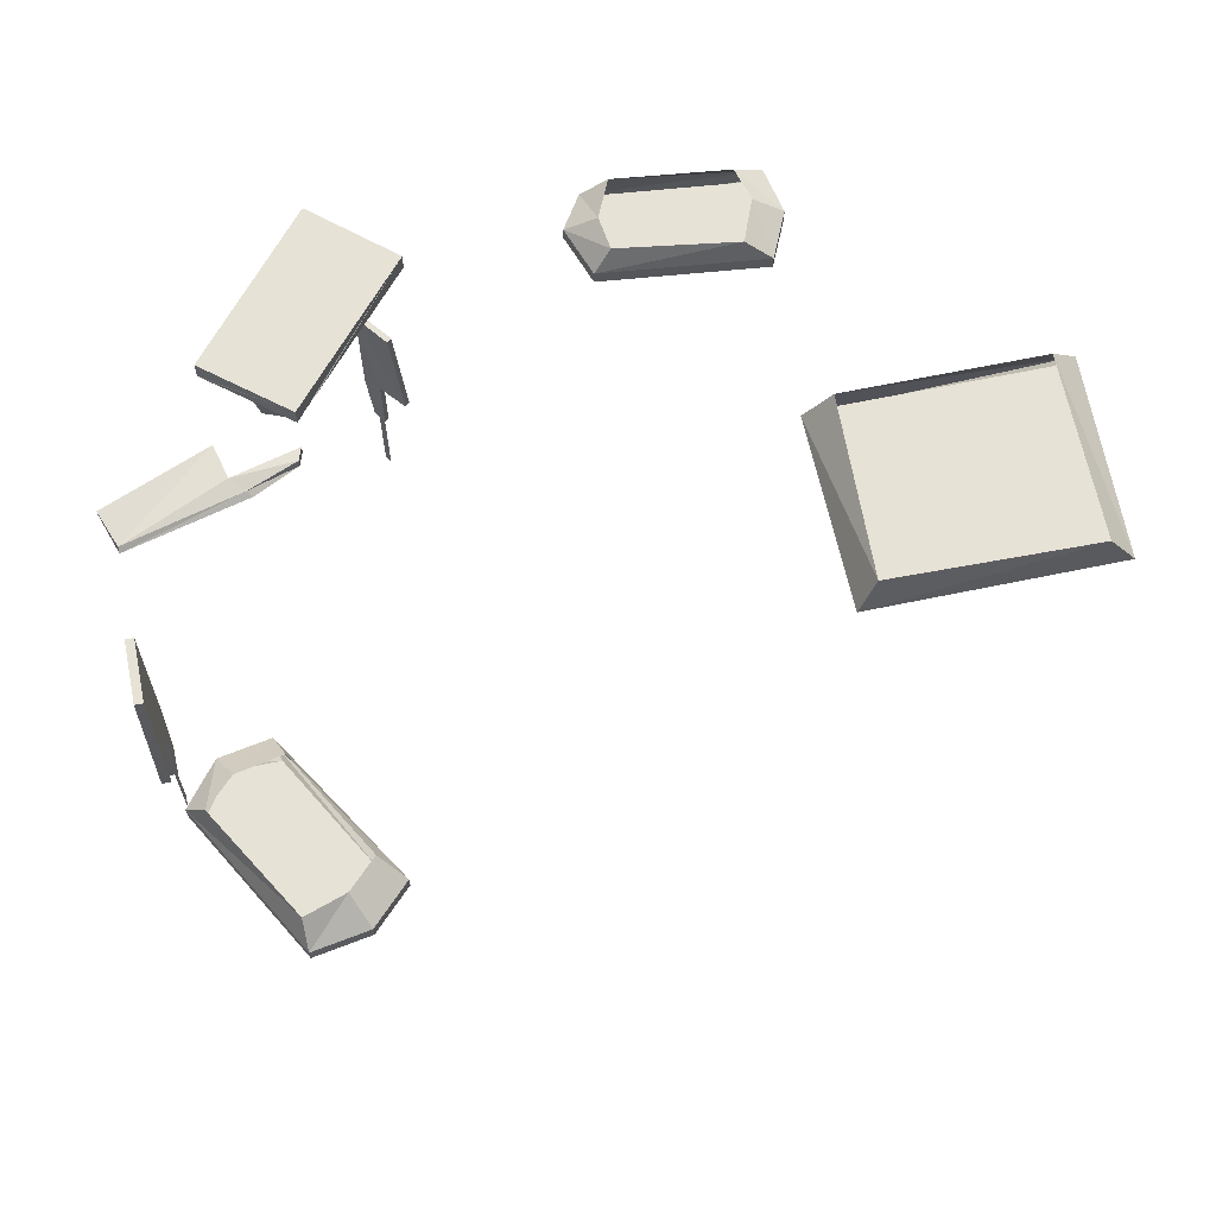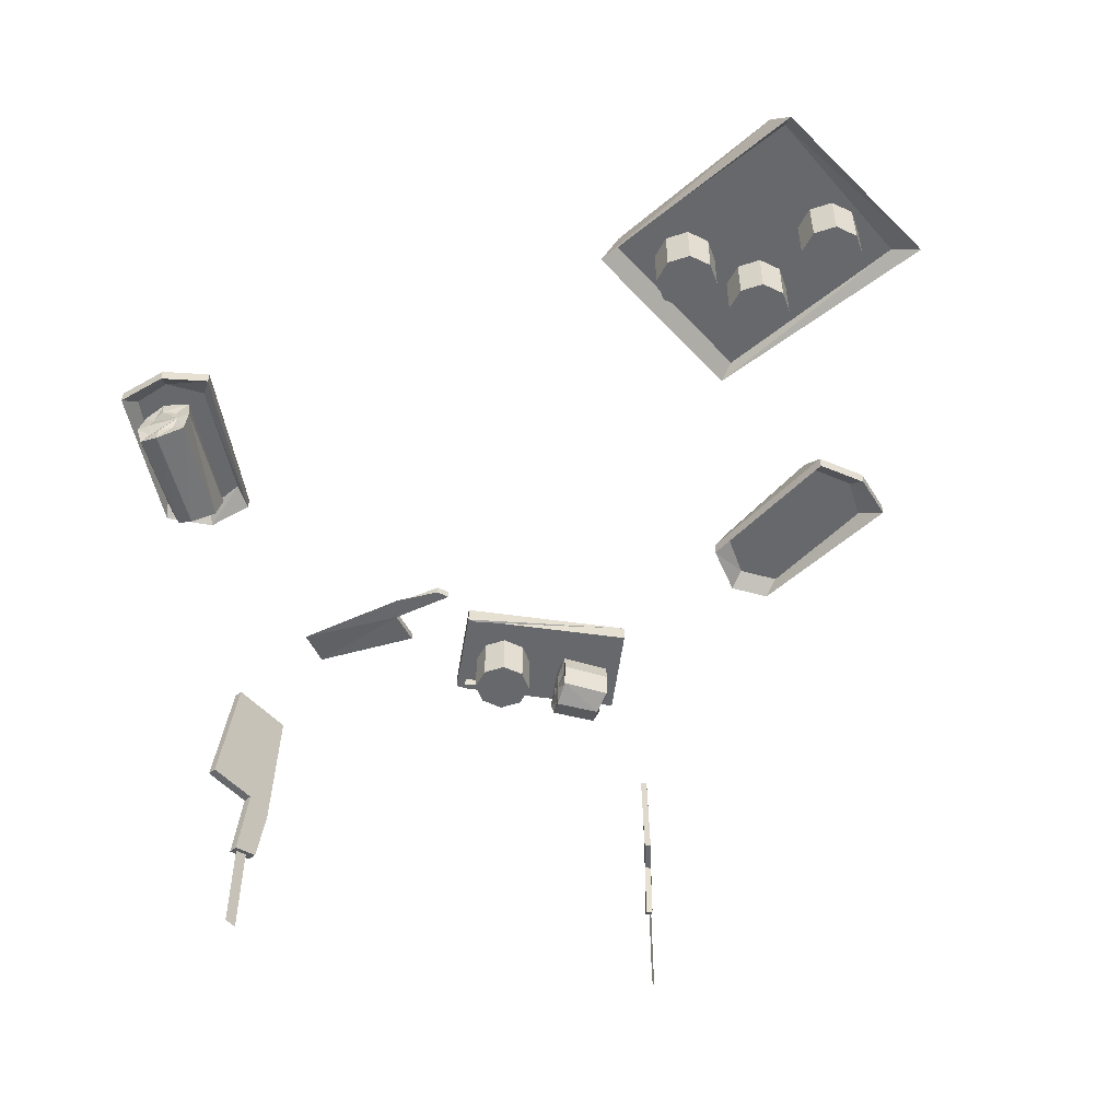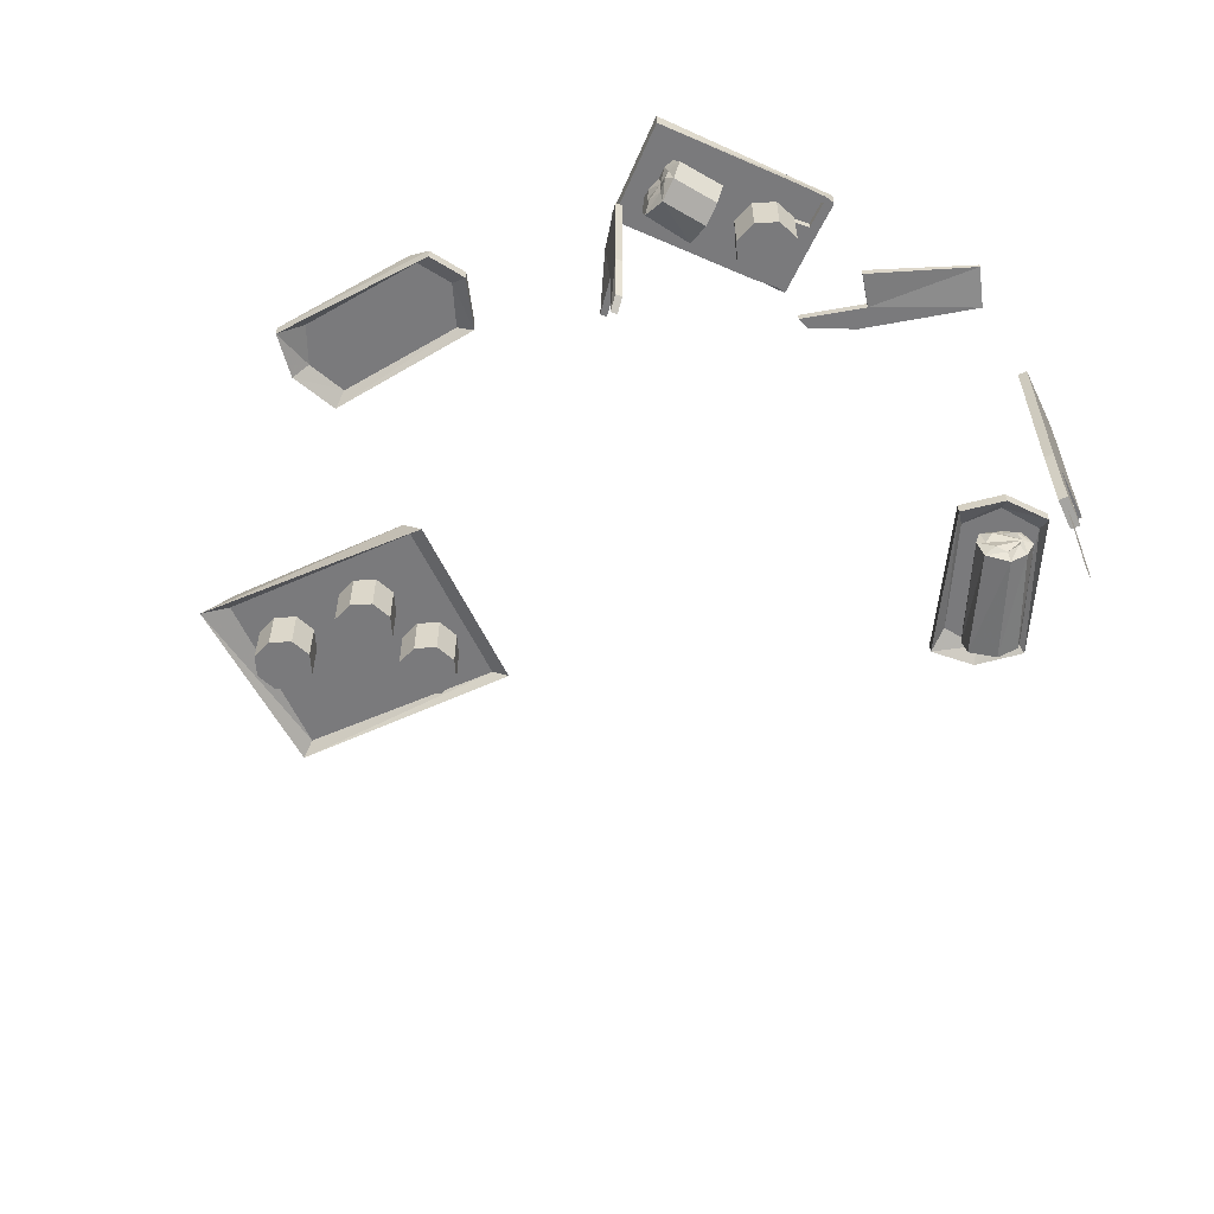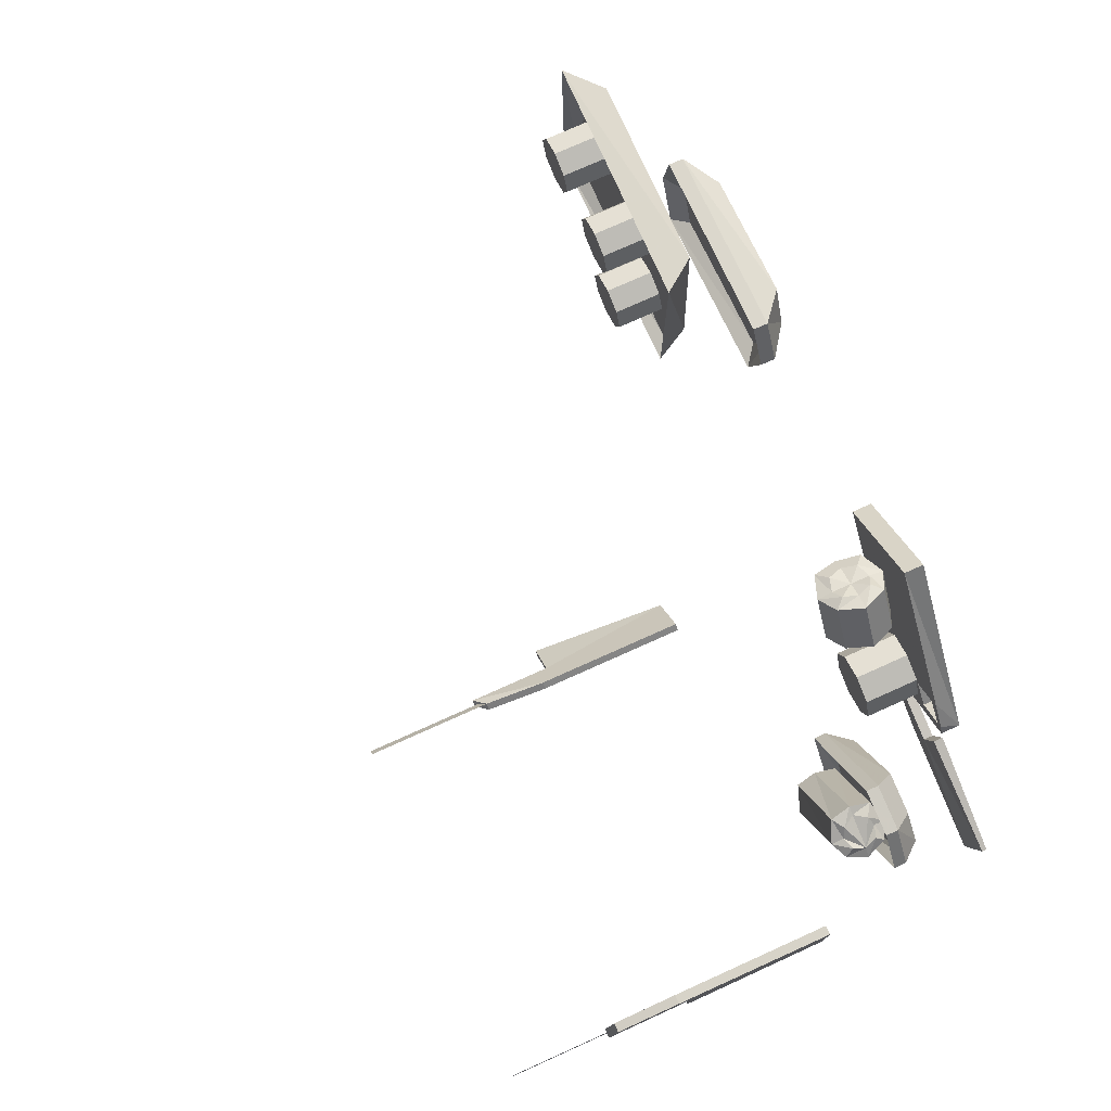
<metadata>
{"format":"obj","ext":"obj","renderer":"f3d","projection":"perspective","resolution":1024,"background":"white","views":[{"elev":63.6,"azim":168.0,"up":"+Y"},{"elev":-52.3,"azim":-138.9,"up":"+Y"},{"elev":-58.2,"azim":25.4,"up":"+Y"},{"elev":75.6,"azim":65.8,"up":"+Z"}]}
</metadata>
<code>
v 0.6953 -0.8438 0.2188
v 0.5078 -0.8438 0.2969
v 0.5078 -0.8594 0.2969
v 0.6953 -0.8516 0.2188
v 0.6719 -0.8516 0.1562
v 0.4922 -0.8438 0.2344
v 0.4922 -0.8594 0.2344
v 0.6719 -0.8594 0.1484
v 0.4688 -0.8516 0.2109
v 0.3828 -0.8438 0.2422
v 0.375 -0.8438 0.2656
v 0.375 -0.8594 0.2656
v 0.4609 -0.8594 0.2031
v 0.3828 -0.8594 0.2422
v -0.3984 -0.8828 0.6328
v -0.4297 -0.8828 0.5625
v -0.1641 -0.8828 0.5156
v -0.1719 -0.8828 0.6562
v -0.1406 -0.9062 0.6641
v -0.4453 -0.9062 0.6484
v -0.4609 -0.9062 0.5625
v -0.3984 -0.8828 0.4922
v -0.4219 -0.9062 0.4766
v -0.1328 -0.9062 0.5078
v -0.1328 -0.8828 0.5938
v -0.1016 -0.9062 0.6016
v -0.1016 -0.8828 0.6016
v -0.1406 -0.8828 0.6641
v -0.4453 -0.8828 0.6484
v -0.4609 -0.8828 0.5625
v -0.1328 -0.8828 0.5078
v -0.1641 -0.8438 0.5234
v -0.1562 -0.8438 0.5859
v -0.1875 -0.8438 0.6562
v -0.3906 -0.8438 0.6328
v -0.4062 -0.8438 0.5703
v -0.4219 -0.8828 0.4766
v -0.375 -0.8438 0.4922
v 0.375 -0.8828 -0.4219
v 0.4141 -0.8828 -0.4844
v 0.6094 -0.8828 -0.2969
v 0.4844 -0.8828 -0.2266
v 0.4922 -0.9062 -0.1875
v 0.3359 -0.9062 -0.4453
v 0.3984 -0.9062 -0.5078
v 0.4844 -0.8828 -0.4922
v 0.4922 -0.9062 -0.5234
v 0.6328 -0.9062 -0.2734
v 0.5625 -0.8828 -0.2266
v 0.5781 -0.9062 -0.2031
v 0.5781 -0.8828 -0.2031
v 0.4922 -0.8828 -0.1875
v 0.3359 -0.8828 -0.4453
v 0.3984 -0.8828 -0.5078
v 0.6328 -0.8828 -0.2734
v 0.6016 -0.8438 -0.2969
v 0.5547 -0.8438 -0.25
v 0.4766 -0.8438 -0.2344
v 0.375 -0.8438 -0.4141
v 0.4219 -0.8438 -0.4609
v 0.4922 -0.8828 -0.5234
v 0.4922 -0.8438 -0.4844
v 0.1641 -0.875 0.5781
v 0.2344 -0.875 0.6406
v 0.3047 -0.8438 0.7031
v 0.1641 -0.8438 0.5781
v 0.3359 -0.875 0.375
v 0.4297 -0.875 0.4531
v 0.3047 -0.875 0.7031
v 0.5156 -0.8438 0.4453
v 0.375 -0.8438 0.3281
v 0.375 -0.875 0.3281
v 0.3672 -0.875 0.3438
v 0.4609 -0.875 0.4219
v 0.4609 -0.8594 0.4219
v 0.4297 -0.8594 0.4531
v 0.4688 -0.875 0.4844
v 0.4766 -0.875 0.5
v 0.5078 -0.875 0.4609
v 0.5156 -0.875 0.4453
v 0.5078 -0.875 0.4375
v 0.4688 -0.875 0.4062
v 0.5 -0.875 0.4531
v 0.5 -0.8594 0.4531
v 0.4688 -0.8594 0.4844
v 0.2031 -1.219 0.6641
v 0.1875 -1.414 0.6484
v 0.1797 -1.414 0.6562
v 0.1953 -1.219 0.6719
v 0.25 -1.219 0.7266
v 0.2266 -1.414 0.6953
v 0.2188 -1.414 0.7031
v 0.2422 -1.219 0.7344
v 0.25 -1.43 0.7266
v 0.2422 -1.516 0.7109
v 0.2266 -1.531 0.6953
v 0.2188 -1.531 0.7031
v 0.2422 -1.43 0.7344
v 0.2344 -1.516 0.7188
v 0.7109 -1.125 0.02344
v 0.7109 -1.375 -0.007812
v 0.6953 -1.375 -0.007812
v 0.6953 -1.125 0.02344
v 0.7109 -1.125 0.1406
v 0.7109 -1.375 0.08594
v 0.6953 -1.375 0.08594
v 0.6953 -1.125 0.1406
v 0.7109 -1.398 0.1328
v 0.7109 -1.508 0.1172
v 0.7109 -1.523 0.07031
v 0.6953 -1.523 0.07031
v 0.6953 -1.398 0.1328
v 0.6953 -1.508 0.1172
v 0.7031 -1.695 0.1016
v 0.7031 -1.695 0.07812
v 0.7031 -1.508 0.07812
v 0.7031 -1.508 0.1016
v 0.2344 -1.695 0.7188
v 0.2266 -1.695 0.7031
v 0.2266 -1.508 0.7031
v 0.2344 -1.508 0.7188
v 0.4297 -0.8828 0.4922
v 0.3906 -0.8828 0.5078
v 0.3906 -0.9688 0.5078
v 0.4297 -0.9688 0.4922
v 0.4453 -0.8828 0.4531
v 0.4453 -0.9688 0.4531
v 0.4297 -0.8828 0.4141
v 0.4297 -0.9688 0.4141
v 0.3906 -0.8828 0.3984
v 0.3906 -0.9688 0.3984
v 0.3516 -0.8828 0.4141
v 0.3516 -0.9688 0.4141
v 0.3359 -0.8828 0.4531
v 0.3359 -0.9688 0.4531
v 0.3516 -0.8828 0.4922
v 0.3516 -0.9688 0.4922
v 0.3672 -0.9688 0.4766
v 0.3906 -0.9688 0.4844
v 0.4141 -0.9688 0.4766
v 0.4219 -0.9688 0.4531
v 0.4141 -0.9688 0.4297
v 0.3906 -0.9688 0.4219
v 0.3672 -0.9688 0.4297
v 0.3594 -0.9688 0.4531
v 0.3906 -0.9688 0.4531
v -0.8047 -0.8828 0.1875
v -0.8125 -0.8828 -0.1406
v -0.4297 -0.8828 -0.1484
v -0.4297 -0.8828 0.1875
v -0.3984 -0.9062 0.1953
v -0.8516 -0.9062 0.2109
v -0.8359 -0.9062 -0.1562
v -0.3984 -0.9062 -0.1562
v -0.4297 -0.8438 -0.1406
v -0.4453 -0.8438 0.1875
v -0.7969 -0.8438 0.1875
v -0.7891 -0.8438 -0.1484
v -0.7031 -0.8828 0.1172
v -0.7422 -0.8828 0.1328
v -0.7422 -0.9688 0.1328
v -0.7031 -0.9688 0.1172
v -0.6875 -0.8828 0.07812
v -0.6875 -0.9688 0.07812
v -0.7031 -0.8828 0.03906
v -0.7031 -0.9688 0.03906
v -0.7422 -0.8828 0.02344
v -0.7422 -0.9688 0.02344
v -0.7812 -0.8828 0.03906
v -0.7812 -0.9688 0.03906
v -0.7969 -0.8828 0.07812
v -0.7969 -0.9688 0.07812
v -0.7812 -0.8828 0.1172
v -0.7812 -0.9688 0.1172
v -0.7656 -0.9688 0.1016
v -0.7422 -0.9688 0.1094
v -0.7188 -0.9688 0.1016
v -0.7109 -0.9688 0.07812
v -0.7188 -0.9688 0.05469
v -0.7422 -0.9688 0.04688
v -0.7656 -0.9688 0.05469
v -0.7734 -0.9688 0.07812
v -0.5312 -0.8828 0.125
v -0.5703 -0.8828 0.1406
v -0.5703 -0.9688 0.1406
v -0.5312 -0.9688 0.125
v -0.5156 -0.8828 0.08594
v -0.5156 -0.9688 0.08594
v -0.5312 -0.8828 0.04688
v -0.5312 -0.9688 0.04688
v -0.5703 -0.8828 0.03125
v -0.5703 -0.9688 0.03125
v -0.6094 -0.8828 0.04688
v -0.6094 -0.9688 0.04688
v -0.625 -0.8828 0.08594
v -0.625 -0.9688 0.08594
v -0.6094 -0.8828 0.125
v -0.6094 -0.9688 0.125
v -0.5938 -0.9688 0.1094
v -0.5703 -0.9688 0.1172
v -0.5469 -0.9688 0.1094
v -0.5391 -0.9688 0.08594
v -0.5469 -0.9688 0.0625
v -0.5703 -0.9688 0.05469
v -0.5938 -0.9688 0.0625
v -0.6016 -0.9688 0.08594
v -0.4688 -0.8828 -0.007812
v -0.5078 -0.8828 0.007812
v -0.5078 -0.9688 0.007812
v -0.4688 -0.9688 -0.007812
v -0.4531 -0.8828 -0.04688
v -0.4531 -0.9688 -0.04688
v -0.4688 -0.8828 -0.08594
v -0.4688 -0.9688 -0.08594
v -0.5078 -0.8828 -0.1016
v -0.5078 -0.9688 -0.1016
v -0.5469 -0.8828 -0.08594
v -0.5469 -0.9688 -0.08594
v -0.5625 -0.8828 -0.04688
v -0.5625 -0.9688 -0.04688
v -0.5469 -0.8828 -0.007812
v -0.5469 -0.9688 -0.007812
v -0.5312 -0.9688 -0.02344
v -0.5078 -0.9688 -0.01562
v -0.4844 -0.9688 -0.02344
v -0.4766 -0.9688 -0.04688
v -0.4844 -0.9688 -0.07031
v -0.5078 -0.9688 -0.07812
v -0.5312 -0.9688 -0.07031
v -0.5391 -0.9688 -0.04688
v 0.3047 -0.8984 0.6406
v 0.3203 -0.9375 0.6484
v 0.3672 -0.9375 0.5781
v 0.3516 -0.8984 0.5703
v 0.2734 -0.8828 0.6172
v 0.2734 -0.9062 0.625
v 0.2891 -0.9141 0.6406
v 0.2969 -0.9375 0.6406
v 0.3047 -0.9766 0.6406
v 0.3516 -0.9766 0.5703
v 0.3359 -0.9609 0.5625
v 0.3438 -0.9375 0.5625
v 0.3359 -0.9141 0.5625
v 0.3203 -0.8828 0.5469
v 0.2344 -0.8984 0.6016
v 0.25 -0.9141 0.6172
v 0.2734 -0.9375 0.625
v 0.2891 -0.9609 0.6406
v 0.2734 -0.9922 0.6172
v 0.3203 -0.9922 0.5469
v 0.3203 -0.9688 0.5469
v 0.3203 -0.9375 0.5469
v 0.3203 -0.9062 0.5469
v 0.2812 -0.8984 0.5234
v 0.2266 -0.9375 0.5938
v 0.2422 -0.9375 0.6094
v 0.25 -0.9609 0.6172
v 0.2734 -0.9688 0.625
v 0.2344 -0.9766 0.6016
v 0.2812 -0.9766 0.5234
v 0.2969 -0.9609 0.5391
v 0.2891 -0.9375 0.5312
v 0.2969 -0.9141 0.5391
v 0.2734 -0.9375 0.5156
v 0.5781 -0.8984 -0.2812
v 0.5938 -0.9375 -0.2891
v 0.5 -0.9375 -0.4688
v 0.4922 -0.8984 -0.4609
v 0.5469 -0.8828 -0.2734
v 0.5469 -0.9062 -0.2656
v 0.5703 -0.9141 -0.2656
v 0.5781 -0.9375 -0.2734
v 0.5781 -0.9766 -0.2812
v 0.4922 -0.9766 -0.4609
v 0.4766 -0.9609 -0.4531
v 0.4766 -0.9375 -0.4609
v 0.4766 -0.9141 -0.4531
v 0.4531 -0.8828 -0.4531
v 0.5078 -0.8984 -0.25
v 0.5312 -0.9141 -0.25
v 0.5469 -0.9922 -0.2734
v 0.4531 -0.9922 -0.4531
v 0.4531 -0.9688 -0.4531
v 0.4219 -0.9375 -0.4375
v 0.4531 -0.9062 -0.4531
v 0.4062 -0.8984 -0.4297
v 0.5 -0.9375 -0.2422
v 0.5156 -0.9375 -0.25
v 0.5312 -0.9609 -0.25
v 0.5469 -0.9688 -0.2656
v 0.5703 -0.9609 -0.2656
v 0.5078 -0.9766 -0.25
v 0.4062 -0.9766 -0.4297
v 0.4297 -0.9609 -0.4375
v 0.3984 -0.9375 -0.4297
v 0.4297 -0.9141 -0.4375
f 1 2 3
f 1 3 4
f 1 5 2
f 2 5 6
f 3 7 4
f 4 7 8
f 86 87 88
f 86 88 89
f 86 90 87
f 87 90 91
f 88 92 89
f 89 92 93
f 100 101 102
f 100 102 103
f 1 4 5
f 2 6 7
f 2 7 3
f 4 8 5
f 5 8 9
f 5 9 6
f 6 9 10
f 6 10 11
f 6 11 7
f 7 11 12
f 7 12 13
f 7 13 8
f 8 13 9
f 9 13 14
f 9 14 10
f 10 14 12
f 10 12 11
f 13 12 14
f 15 16 17
f 15 17 18
f 16 22 17
f 17 25 18
f 39 40 41
f 39 41 42
f 40 46 41
f 41 49 42
f 86 89 90
f 87 91 92
f 87 92 88
f 89 93 90
f 90 93 94
f 90 94 91
f 91 94 95
f 91 95 96
f 91 96 92
f 92 96 97
f 92 97 98
f 92 98 93
f 93 98 94
f 94 98 99
f 94 99 95
f 95 99 97
f 95 97 96
f 98 97 99
f 100 103 104
f 101 105 106
f 101 106 102
f 103 107 104
f 104 107 108
f 104 108 105
f 105 108 109
f 105 109 110
f 105 110 106
f 106 110 111
f 106 111 112
f 106 112 107
f 107 112 108
f 108 112 113
f 108 113 109
f 109 113 111
f 109 111 110
f 112 111 113
f 147 148 149
f 147 149 150
f 15 18 19
f 15 19 20
f 15 20 16
f 16 20 21
f 16 21 22
f 17 22 23
f 17 23 24
f 17 24 25
f 18 25 26
f 18 26 19
f 19 26 27
f 19 27 28
f 19 28 20
f 20 28 29
f 20 29 21
f 21 29 30
f 21 30 23
f 21 23 22
f 26 25 24
f 26 24 31
f 26 31 27
f 27 31 32
f 27 32 33
f 27 33 28
f 28 33 34
f 28 34 29
f 29 34 35
f 29 35 30
f 30 35 36
f 30 36 37
f 30 37 23
f 23 37 24
f 24 37 31
f 31 37 38
f 31 38 32
f 37 36 38
f 39 42 43
f 39 43 44
f 39 44 40
f 40 44 45
f 40 45 46
f 41 46 47
f 41 47 48
f 41 48 49
f 42 49 50
f 42 50 43
f 43 50 51
f 43 51 52
f 43 52 44
f 44 52 53
f 44 53 45
f 45 53 54
f 45 54 47
f 45 47 46
f 50 49 48
f 50 48 55
f 50 55 51
f 51 55 56
f 51 56 57
f 51 57 52
f 52 57 58
f 52 58 53
f 53 58 59
f 53 59 54
f 54 59 60
f 54 60 61
f 54 61 47
f 47 61 48
f 48 61 55
f 55 61 62
f 55 62 56
f 61 60 62
f 147 150 151
f 147 151 152
f 147 152 148
f 148 152 153
f 148 153 149
f 149 153 154
f 149 154 150
f 150 154 151
f 151 154 155
f 151 155 156
f 151 156 152
f 152 156 157
f 152 157 153
f 153 157 158
f 153 158 154
f 154 158 155
f 63 64 65
f 63 65 66
f 63 66 67
f 63 67 64
f 64 67 68
f 64 68 69
f 64 69 65
f 65 69 70
f 65 70 66
f 66 70 71
f 66 71 72
f 66 72 73
f 66 73 67
f 67 73 68
f 68 73 74
f 68 77 69
f 69 77 78
f 69 78 70
f 70 78 79
f 70 79 80
f 70 80 71
f 71 80 81
f 71 81 82
f 71 82 72
f 72 82 74
f 72 74 73
f 74 82 83
f 77 83 78
f 78 83 79
f 79 83 81
f 79 81 80
f 83 82 81
f 68 74 75
f 68 75 76
f 68 76 77
f 74 83 84
f 74 84 75
f 76 85 77
f 77 85 83
f 83 85 84
f 114 115 116
f 114 116 117
f 114 117 115
f 115 117 116
f 118 119 120
f 118 120 121
f 118 121 119
f 119 121 120
f 75 84 76
f 76 84 85
f 100 104 101
f 101 104 105
f 102 106 103
f 103 106 107
f 122 123 124
f 122 124 125
f 122 125 126
f 126 125 127
f 126 127 128
f 128 127 129
f 128 129 130
f 130 129 131
f 130 131 132
f 132 131 133
f 132 133 134
f 134 133 135
f 134 135 136
f 136 135 137
f 136 137 123
f 123 137 124
f 159 160 161
f 159 161 162
f 159 162 163
f 163 162 164
f 163 164 165
f 165 164 166
f 165 166 167
f 167 166 168
f 167 168 169
f 169 168 170
f 169 170 171
f 171 170 172
f 171 172 173
f 173 172 174
f 173 174 160
f 160 174 161
f 183 184 185
f 183 185 186
f 183 186 187
f 187 186 188
f 187 188 189
f 189 188 190
f 189 190 191
f 191 190 192
f 191 192 193
f 193 192 194
f 193 194 195
f 195 194 196
f 195 196 197
f 197 196 198
f 197 198 184
f 184 198 185
f 207 208 209
f 207 209 210
f 207 210 211
f 211 210 212
f 211 212 213
f 213 212 214
f 213 214 215
f 215 214 216
f 215 216 217
f 217 216 218
f 217 218 219
f 219 218 220
f 219 220 221
f 221 220 222
f 221 222 208
f 208 222 209
f 231 232 233
f 231 233 234
f 231 234 235
f 232 239 240
f 232 240 233
f 234 244 235
f 235 244 245
f 239 249 250
f 239 250 240
f 244 254 245
f 245 254 255
f 249 259 260
f 249 260 250
f 254 264 255
f 255 264 259
f 259 264 260
f 265 266 267
f 265 267 268
f 265 268 269
f 266 273 274
f 266 274 267
f 268 278 269
f 269 278 279
f 273 281 282
f 273 282 274
f 278 286 279
f 279 286 287
f 281 292 293
f 281 293 282
f 286 295 287
f 287 295 292
f 292 295 293
f 124 137 138
f 124 138 139
f 124 139 125
f 125 139 140
f 125 140 127
f 127 140 141
f 127 141 129
f 129 141 142
f 129 142 131
f 131 142 143
f 131 143 133
f 133 143 144
f 133 144 135
f 135 144 145
f 135 145 137
f 137 145 138
f 161 174 175
f 161 175 176
f 161 176 162
f 162 176 177
f 162 177 164
f 164 177 178
f 164 178 166
f 166 178 179
f 166 179 168
f 168 179 180
f 168 180 170
f 170 180 181
f 170 181 172
f 172 181 182
f 172 182 174
f 174 182 175
f 185 198 199
f 185 199 200
f 185 200 186
f 186 200 201
f 186 201 188
f 188 201 202
f 188 202 190
f 190 202 203
f 190 203 192
f 192 203 204
f 192 204 194
f 194 204 205
f 194 205 196
f 196 205 206
f 196 206 198
f 198 206 199
f 209 222 223
f 209 223 224
f 209 224 210
f 210 224 225
f 210 225 212
f 212 225 226
f 212 226 214
f 214 226 227
f 214 227 216
f 216 227 228
f 216 228 218
f 218 228 229
f 218 229 220
f 220 229 230
f 220 230 222
f 222 230 223
f 231 235 236
f 231 236 237
f 231 237 232
f 232 237 238
f 232 238 239
f 233 240 241
f 233 241 242
f 233 242 234
f 234 242 243
f 234 243 244
f 235 245 246
f 235 246 236
f 238 248 239
f 239 248 249
f 240 250 251
f 240 251 241
f 243 253 244
f 244 253 254
f 245 255 256
f 245 256 246
f 248 258 249
f 249 258 259
f 250 260 261
f 250 261 251
f 253 263 254
f 254 263 264
f 255 259 257
f 255 257 256
f 260 264 262
f 260 262 261
f 264 263 262
f 258 257 259
f 265 269 270
f 265 270 271
f 265 271 266
f 266 271 272
f 266 272 273
f 267 274 275
f 267 275 276
f 267 276 268
f 268 276 277
f 268 277 278
f 269 279 280
f 269 280 270
f 274 282 283
f 274 283 275
f 277 285 278
f 278 285 286
f 279 287 288
f 279 288 280
f 272 291 273
f 273 291 281
f 281 291 290
f 281 290 292
f 282 293 294
f 282 294 283
f 284 294 293
f 284 293 295
f 284 295 296
f 285 296 286
f 286 296 295
f 287 292 289
f 287 289 288
f 290 289 292
f 138 145 146
f 138 146 139
f 139 146 140
f 140 146 141
f 141 146 142
f 142 146 143
f 143 146 144
f 144 146 145
f 175 182 181
f 175 181 180
f 175 180 179
f 175 179 178
f 175 178 177
f 175 177 176
f 223 230 229
f 223 229 228
f 223 228 227
f 223 227 226
f 223 226 225
f 223 225 224
f 236 246 247
f 236 247 237
f 237 247 238
f 238 247 248
f 241 251 252
f 241 252 242
f 242 252 243
f 243 252 253
f 246 256 247
f 247 256 257
f 247 257 258
f 247 258 248
f 251 261 252
f 252 261 262
f 252 262 263
f 252 263 253
f 199 206 205
f 199 205 204
f 199 204 203
f 199 203 202
f 199 202 201
f 199 201 200
f 270 280 272
f 270 272 271
f 275 283 284
f 275 284 276
f 276 284 277
f 277 284 285
f 280 288 272
f 272 288 289
f 272 289 290
f 272 290 291
f 283 294 284
f 284 296 285

</code>
